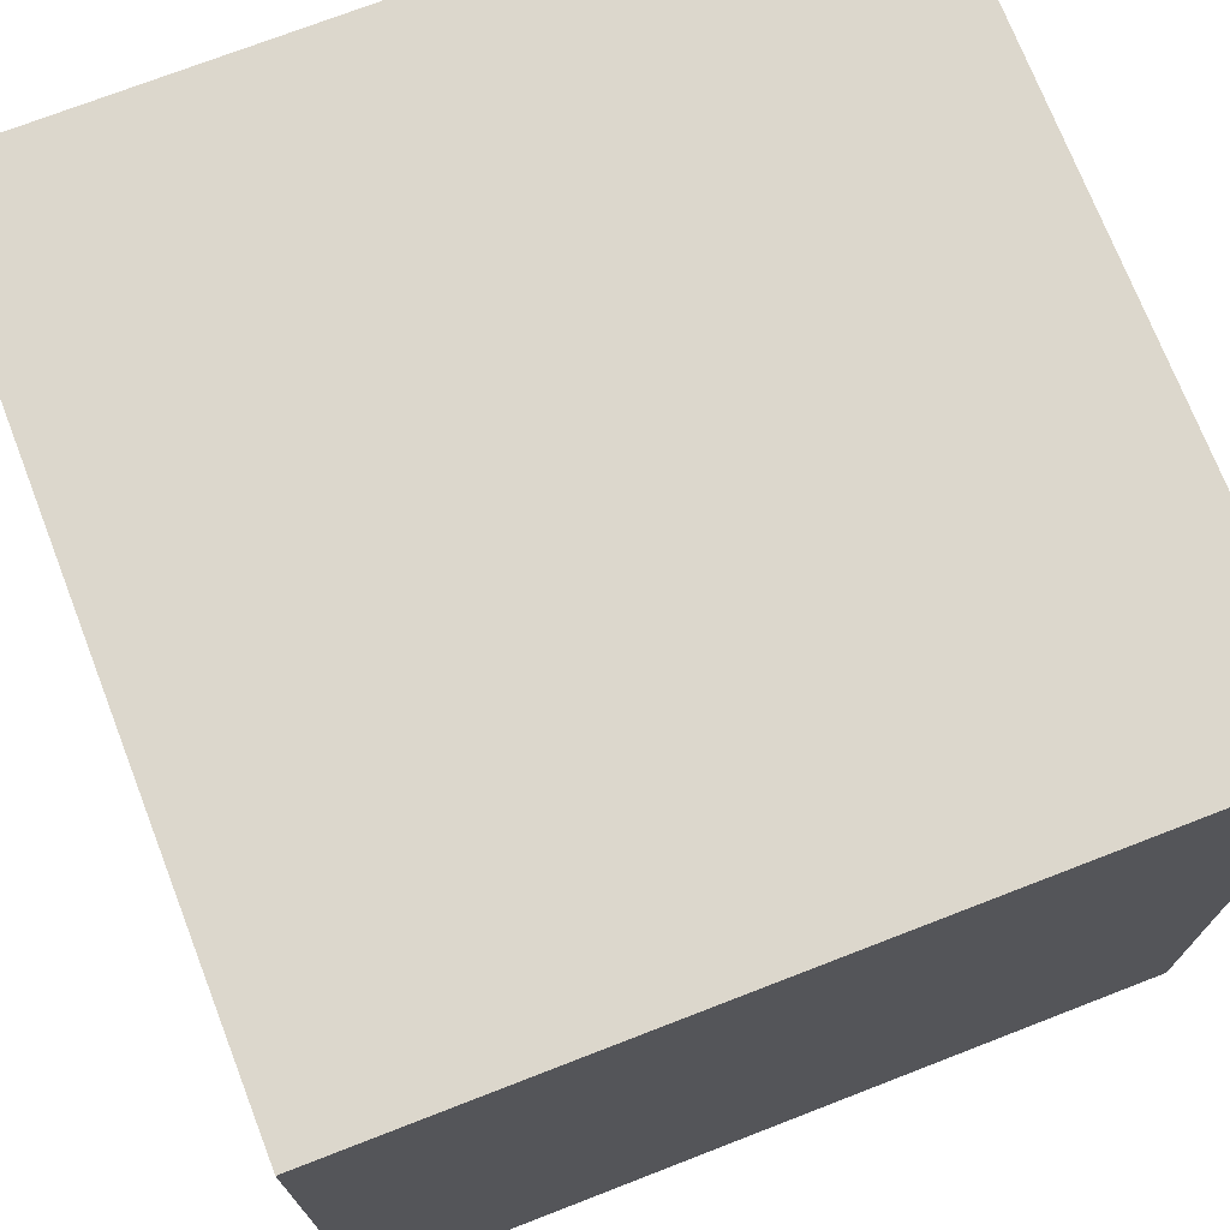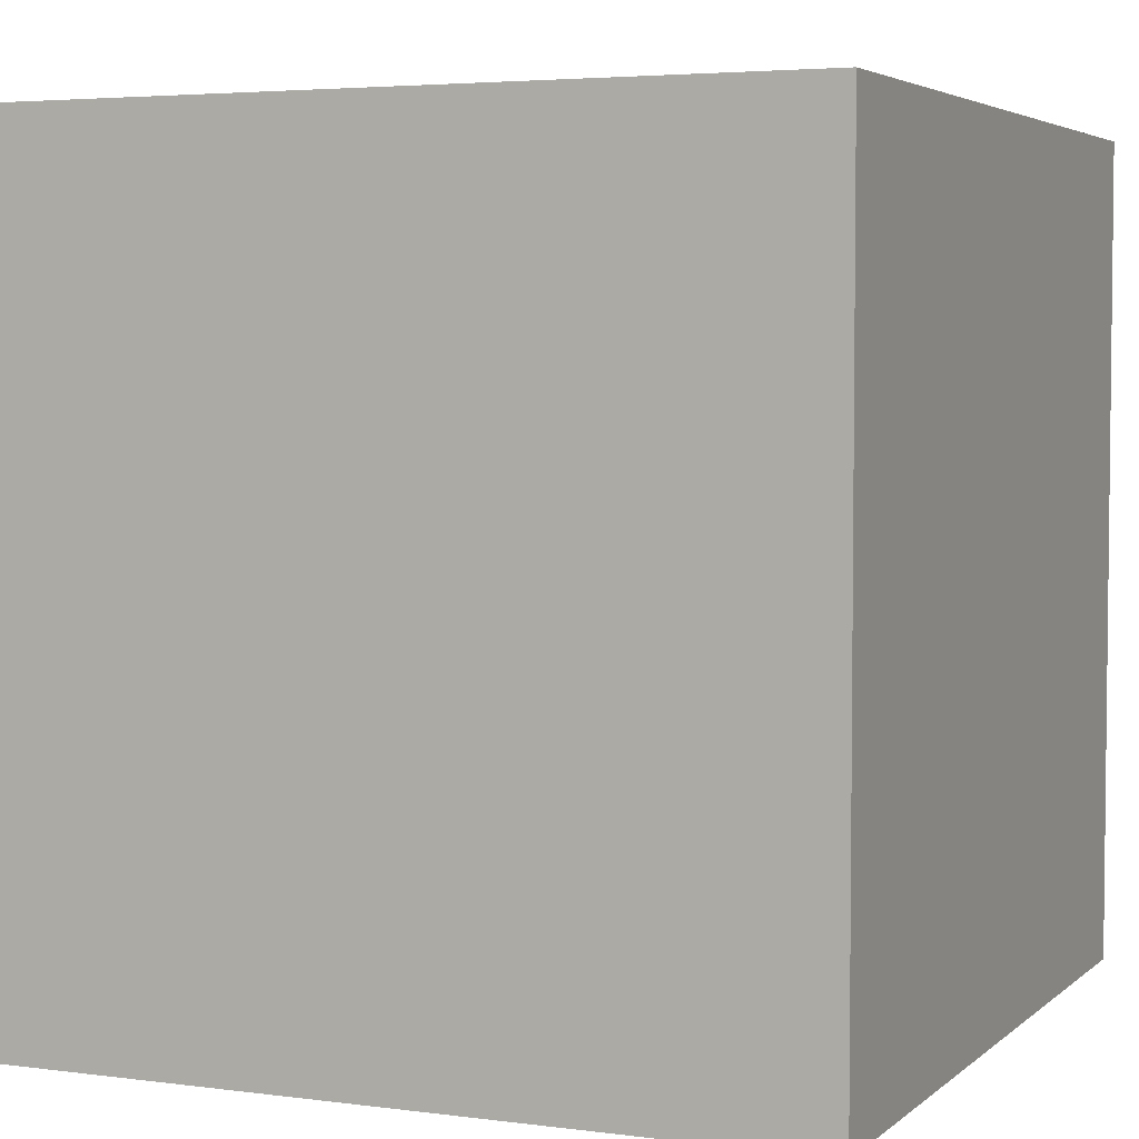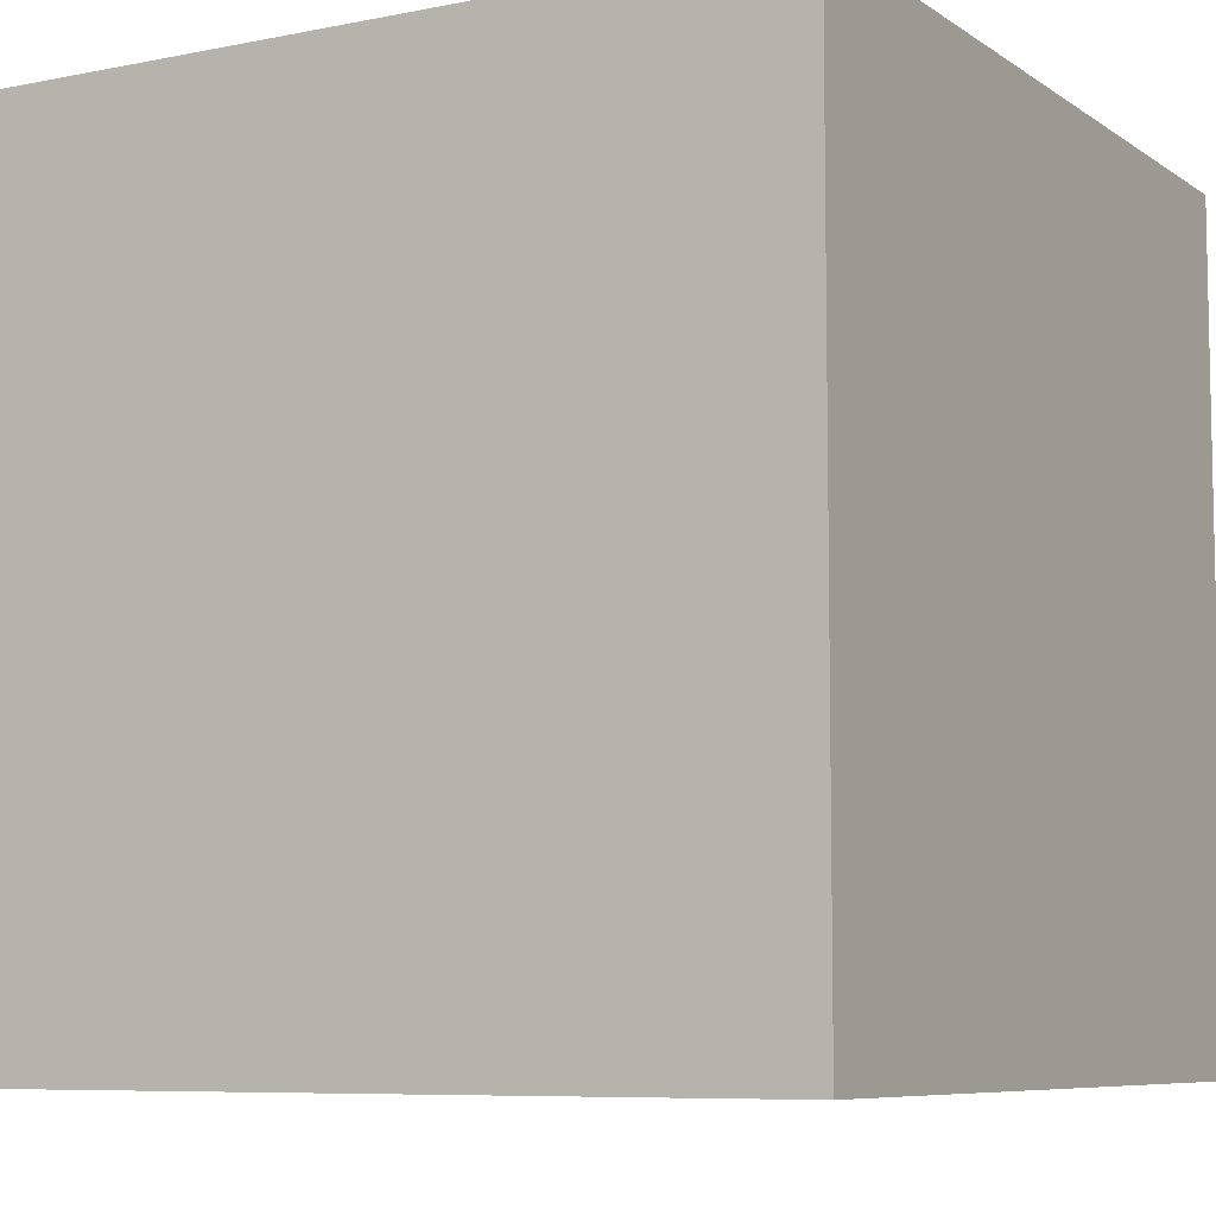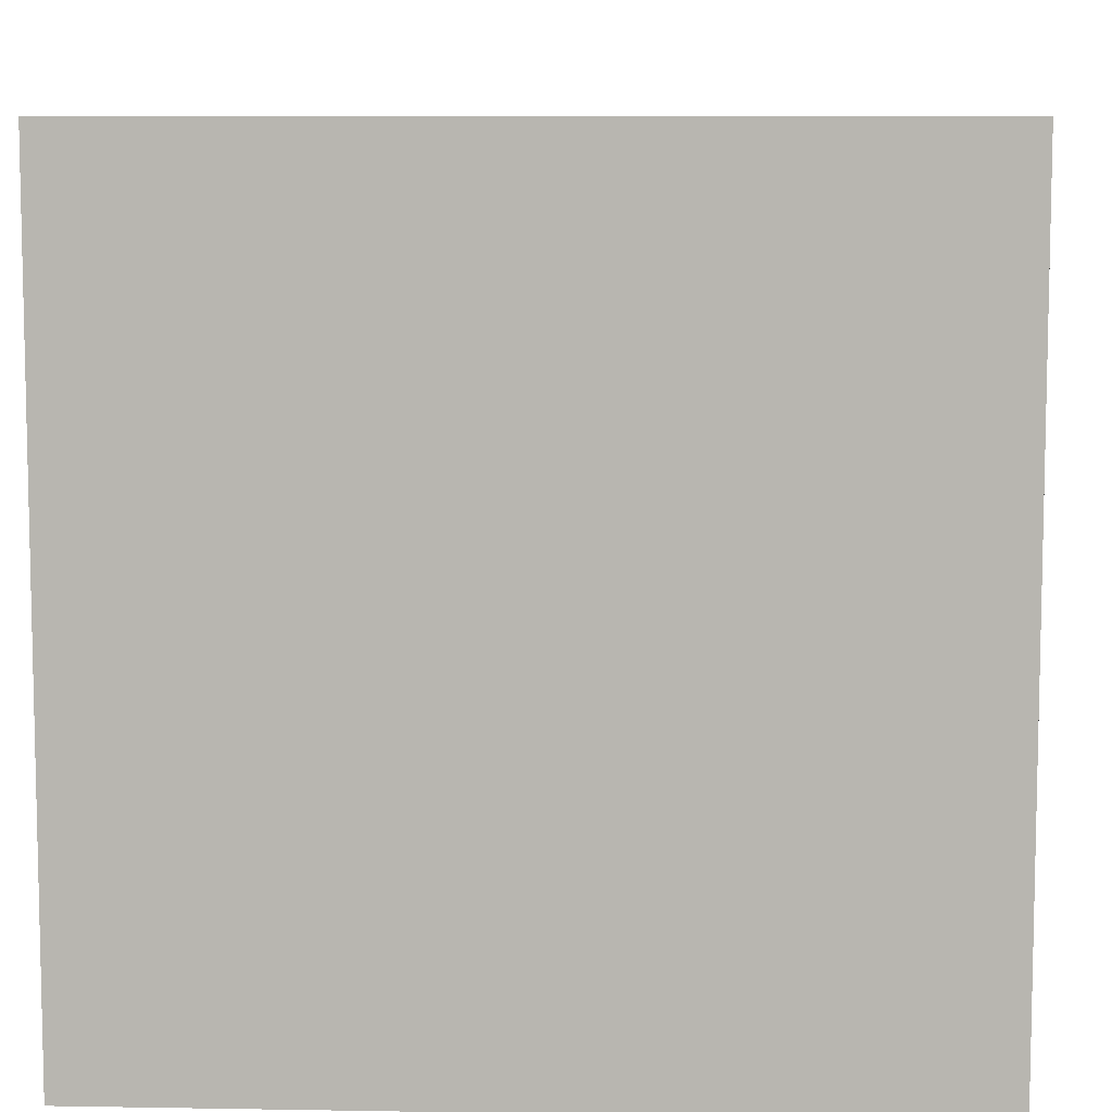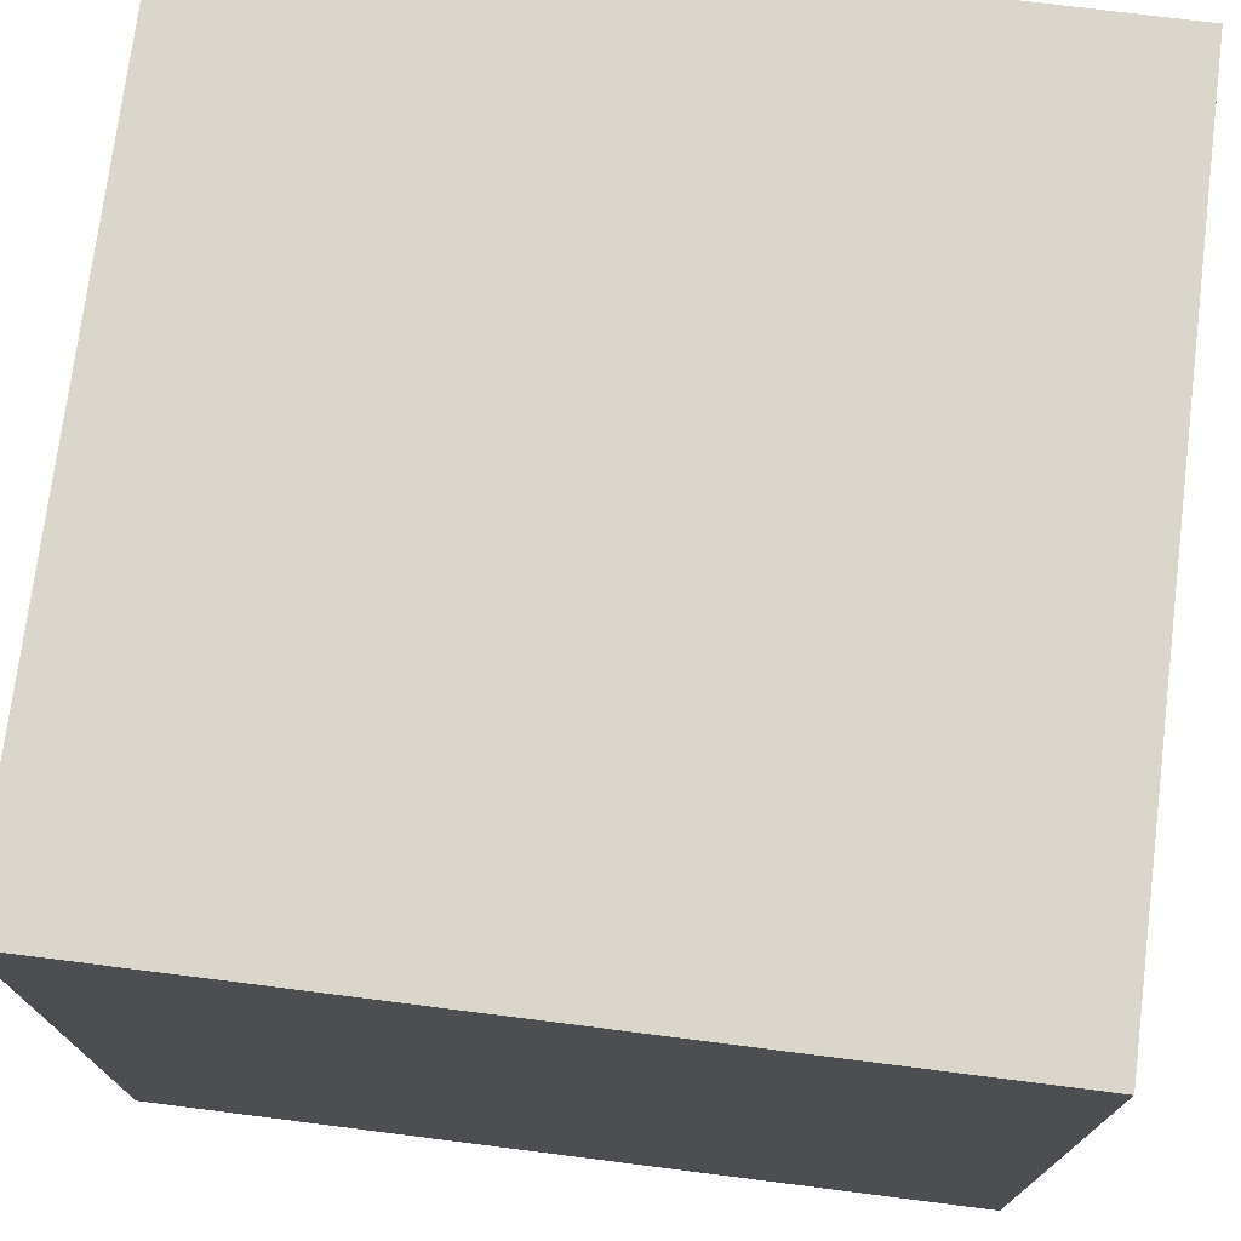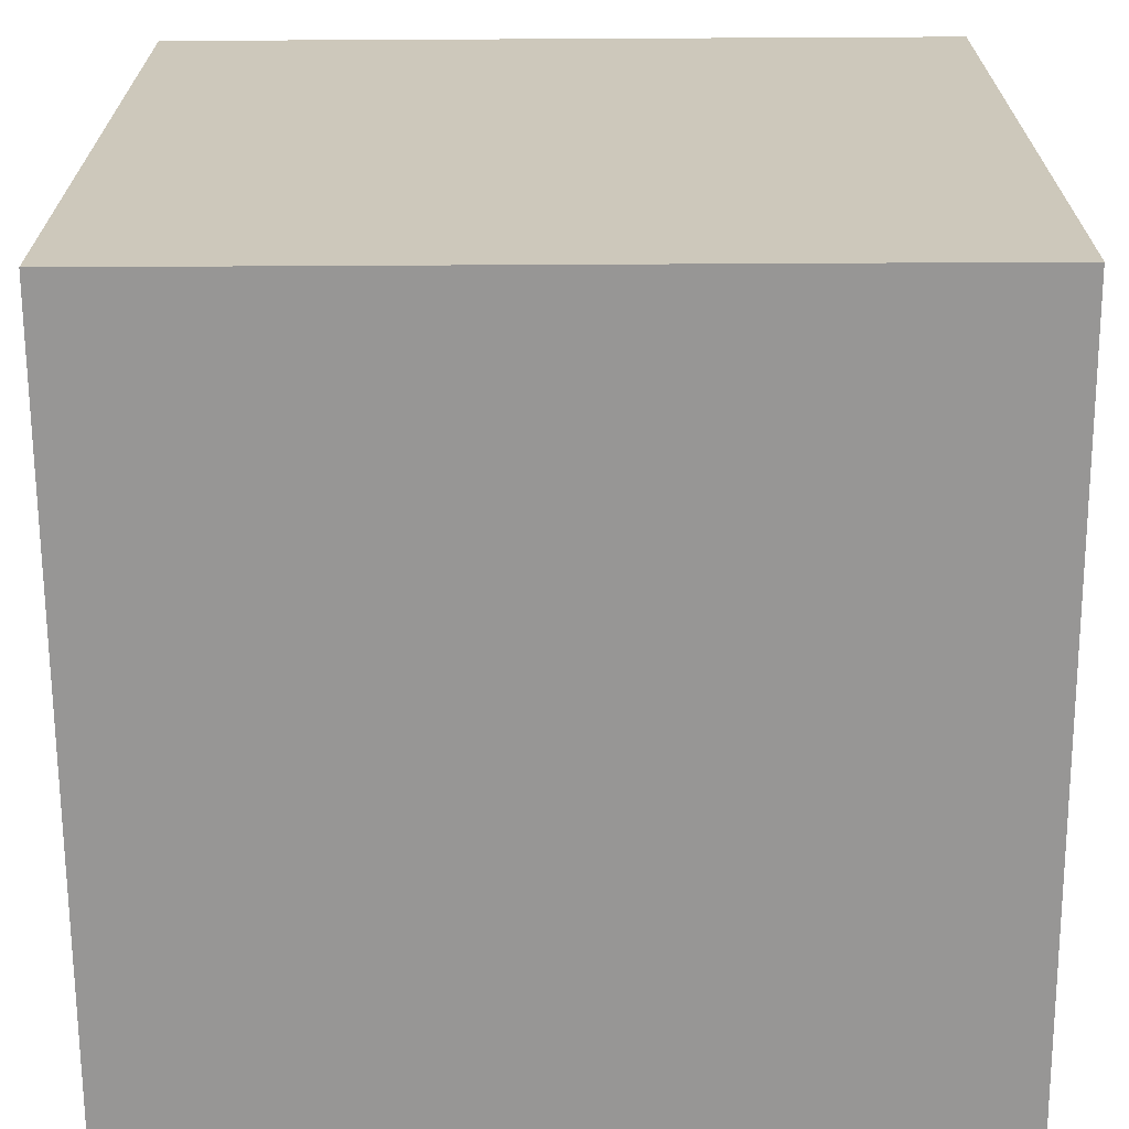
<metadata>
{"format":"obj","ext":"obj","renderer":"f3d","projection":"perspective","resolution":1024,"background":"white","views":[{"elev":72.9,"azim":-21.2,"up":"+Y"},{"elev":4.1,"azim":23.6,"up":"+Y"},{"elev":-7.5,"azim":119.7,"up":"+Y"},{"elev":8.1,"azim":2.7,"up":"+Z"},{"elev":74.1,"azim":7.2,"up":"+Y"},{"elev":-68.0,"azim":-179.7,"up":"+Z"}]}
</metadata>
<code>
g Box__4
v -30 -30 -30
v -30 -30 30
v -30 30 -30
v -30 30 30
v 30 -30 -30
v 30 -30 30
v 30 30 -30
v 30 30 30
f 1 4 3
f 1 2 4
f 5 8 6
f 5 7 8
f 1 6 2
f 1 5 6
f 3 8 7
f 3 4 8
f 1 7 5
f 1 3 7
f 2 8 4
f 2 6 8

</code>
